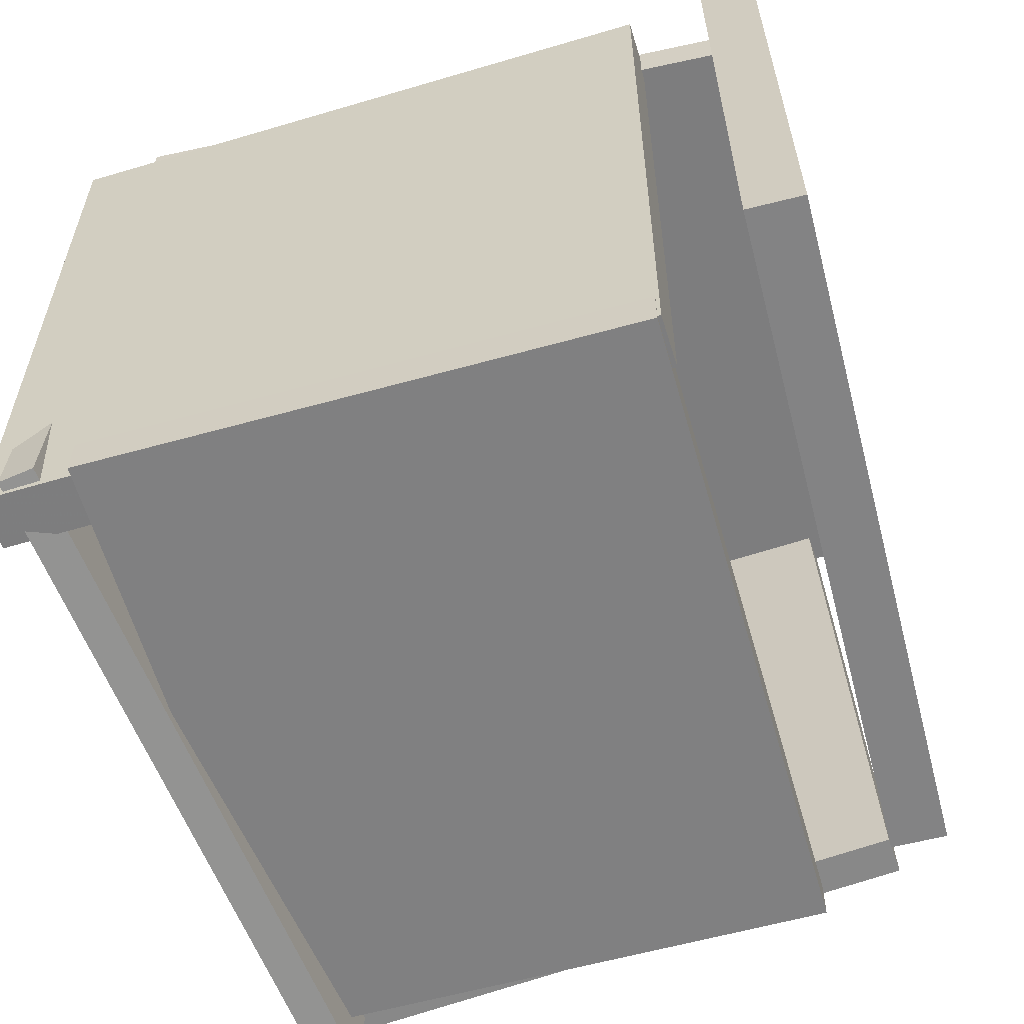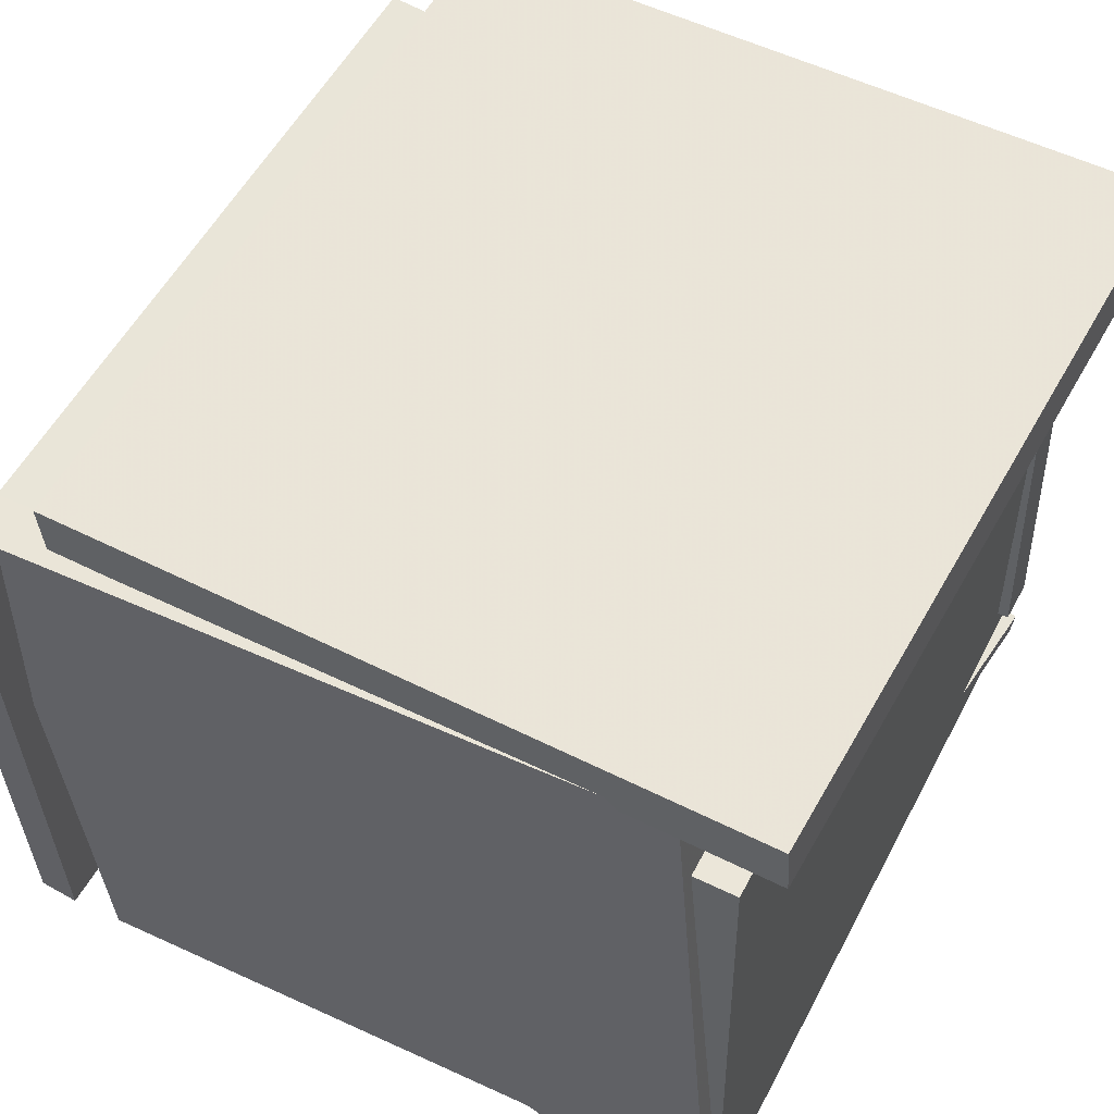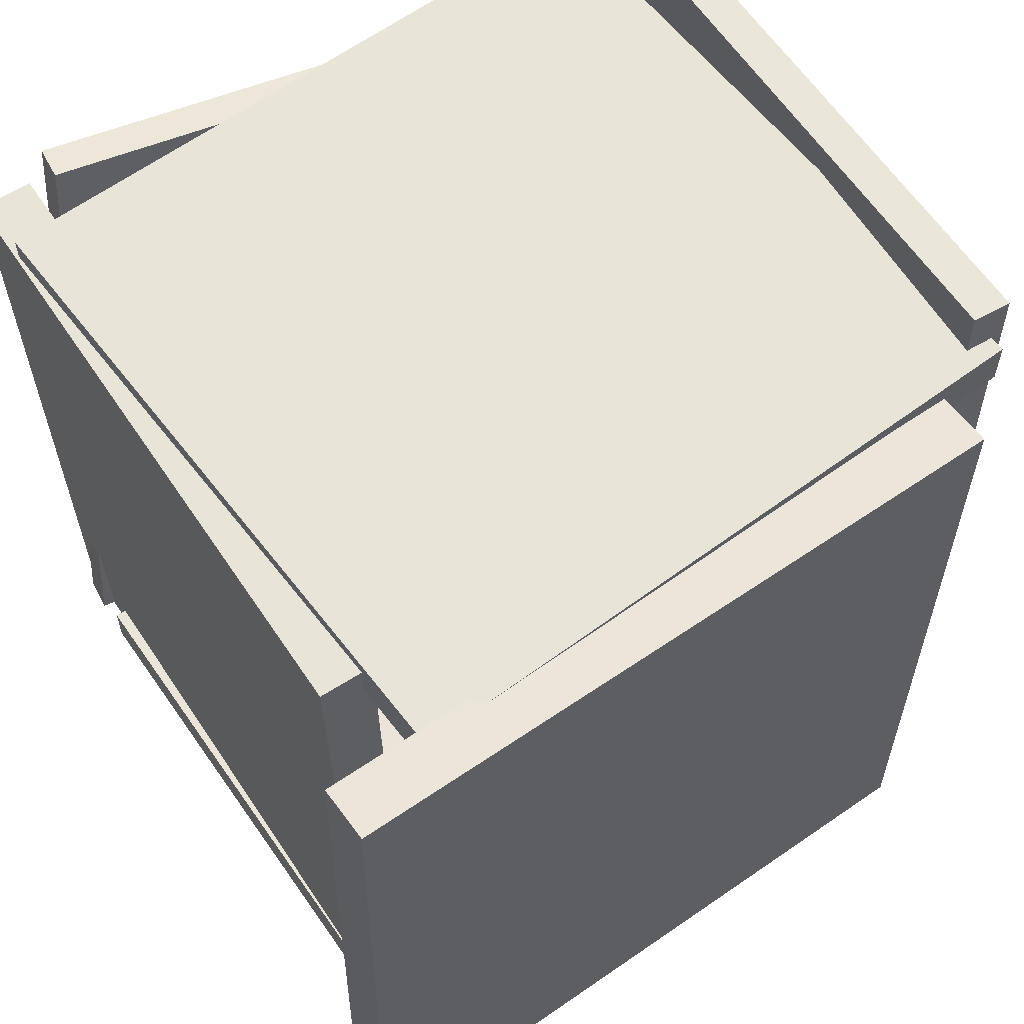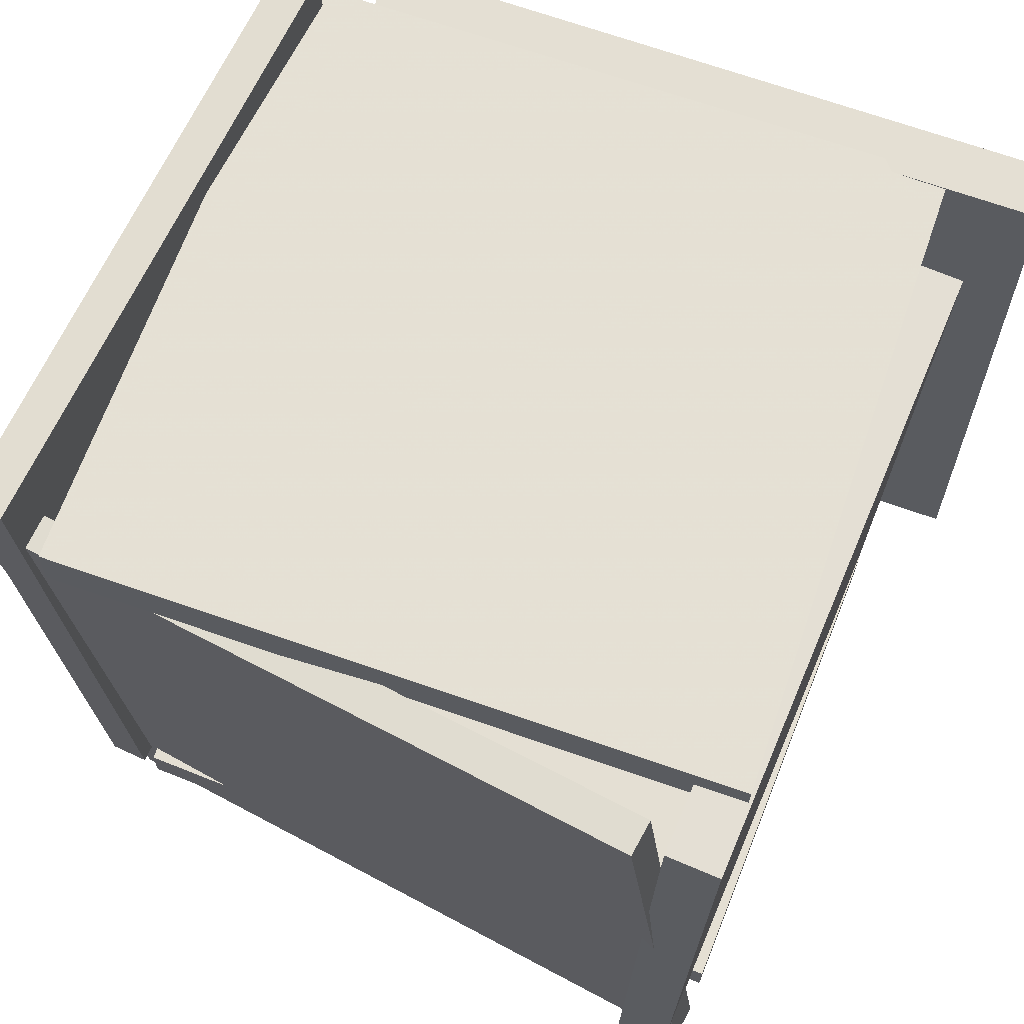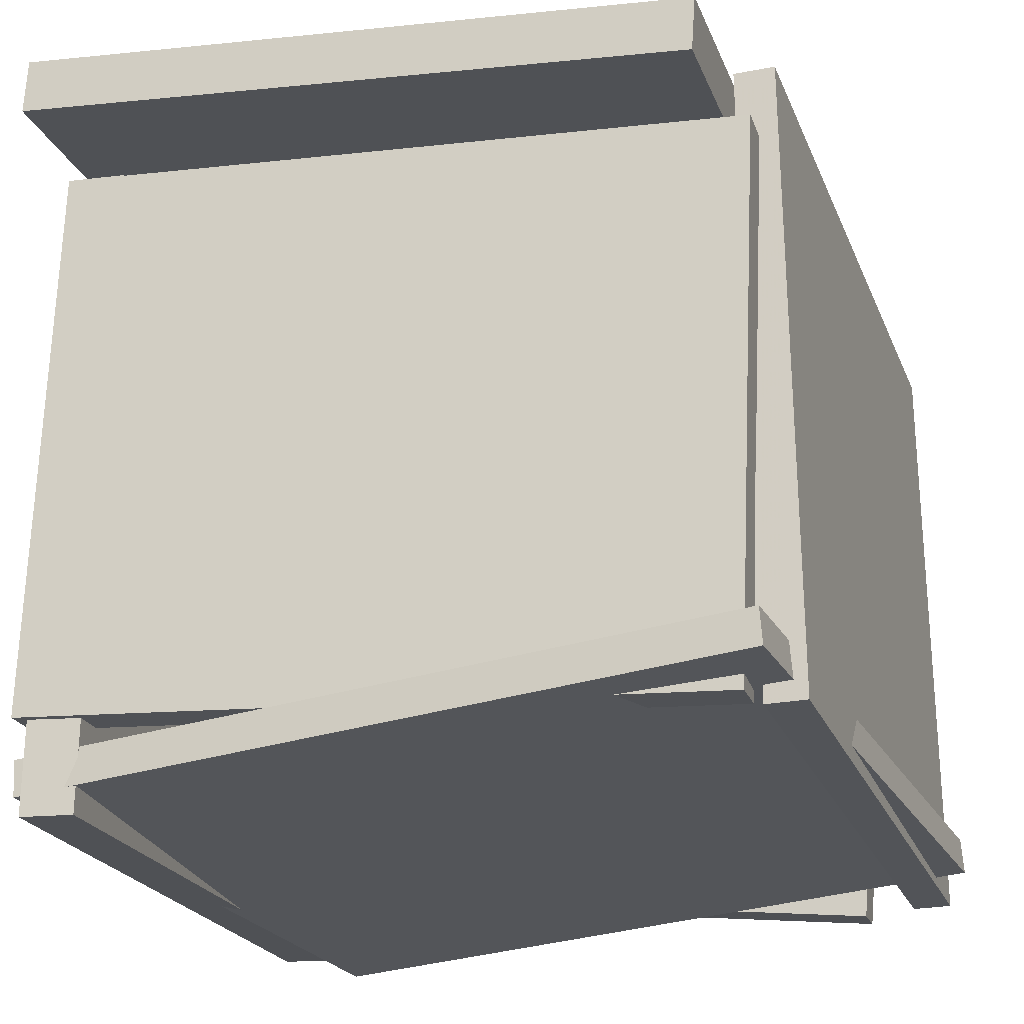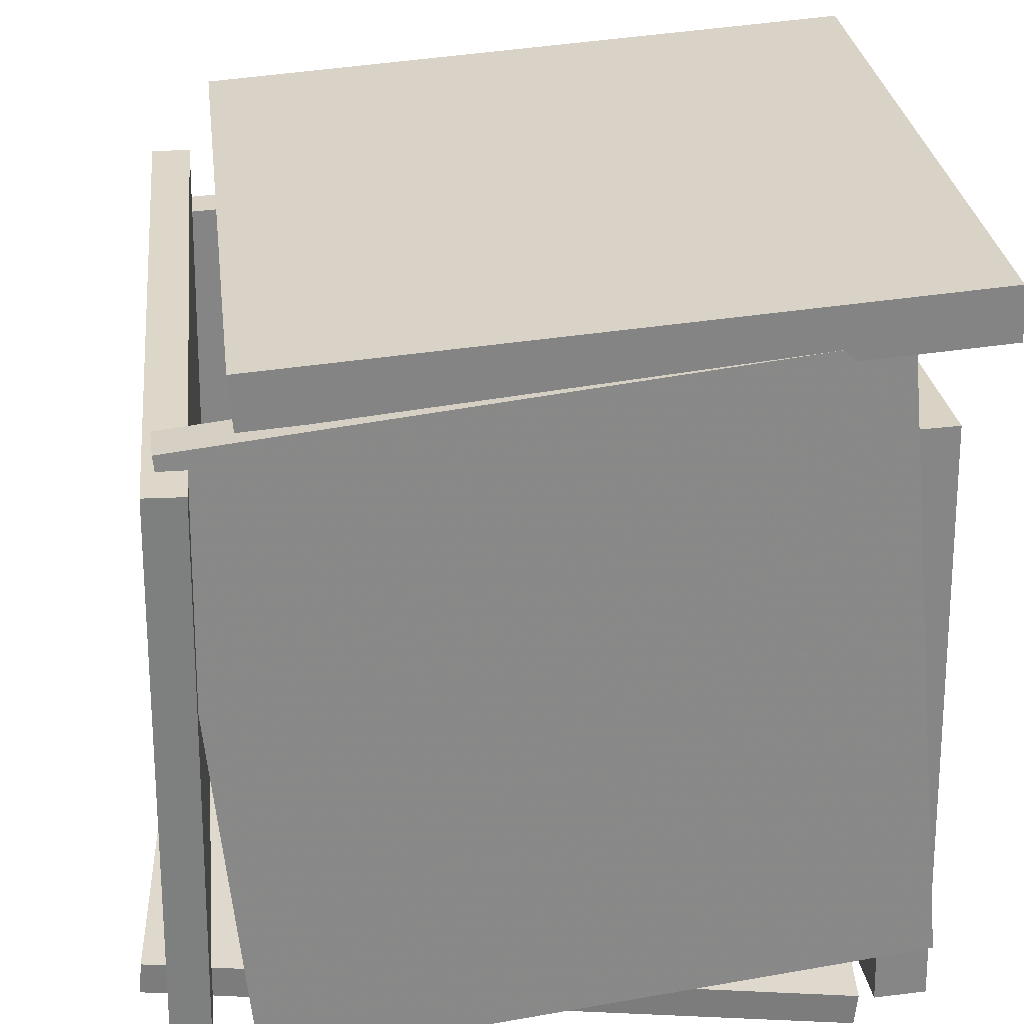
<metadata>
{"format":"obj","ext":"obj","renderer":"f3d","projection":"perspective","resolution":1024,"background":"white","views":[{"elev":-60.4,"azim":-71.6,"up":"+Y"},{"elev":57.5,"azim":-151.6,"up":"+Z"},{"elev":58.5,"azim":-32.0,"up":"+Y"},{"elev":66.6,"azim":-155.6,"up":"+Y"},{"elev":-20.7,"azim":16.0,"up":"+Z"},{"elev":28.9,"azim":172.3,"up":"+Z"}]}
</metadata>
<code>
v -0.4744 -0.4864 -0.4933
v -0.3786 0.4664 -0.5355
v 0.4397 -0.5747 -0.4139
v 0.5354 0.3781 -0.456
v -0.4782 -0.4839 -0.447
v -0.3824 0.4689 -0.4891
v 0.4359 -0.5723 -0.3675
v 0.5316 0.3805 -0.4097
f 1.0 7.0 5.0
f 1.0 3.0 7.0
f 1.0 4.0 3.0
f 1.0 2.0 4.0
f 3.0 8.0 7.0
f 3.0 4.0 8.0
f 5.0 7.0 8.0
f 5.0 8.0 6.0
f 1.0 5.0 6.0
f 1.0 6.0 2.0
f 2.0 6.0 8.0
f 2.0 8.0 4.0
v -0.4445 -0.5076 0.3045
v -0.4447 -0.4512 0.3047
v -0.4748 -0.5052 -0.4013
v -0.475 -0.4488 -0.4011
v 0.4337 -0.5044 0.2668
v 0.4335 -0.448 0.267
v 0.4034 -0.502 -0.439
v 0.4032 -0.4455 -0.4388
f 9.0 15.0 13.0
f 9.0 11.0 15.0
f 9.0 12.0 11.0
f 9.0 10.0 12.0
f 11.0 16.0 15.0
f 11.0 12.0 16.0
f 13.0 15.0 16.0
f 13.0 16.0 14.0
f 9.0 13.0 14.0
f 9.0 14.0 10.0
f 10.0 14.0 16.0
f 10.0 16.0 12.0
v 0.4478 0.4991 -0.4763
v 0.4165 -0.4595 -0.4446
v 0.4328 0.5264 0.3351
v 0.4016 -0.4322 0.3668
v 0.4995 0.4974 -0.4753
v 0.4682 -0.4611 -0.4436
v 0.4845 0.5247 0.3361
v 0.4532 -0.4338 0.3678
f 17.0 23.0 21.0
f 17.0 19.0 23.0
f 17.0 20.0 19.0
f 17.0 18.0 20.0
f 19.0 24.0 23.0
f 19.0 20.0 24.0
f 21.0 23.0 24.0
f 21.0 24.0 22.0
f 17.0 21.0 22.0
f 17.0 22.0 18.0
f 18.0 22.0 24.0
f 18.0 24.0 20.0
v 0.3897 0.4265 -0.4982
v 0.3889 0.4881 -0.4967
v 0.4698 0.4061 0.3564
v 0.469 0.4677 0.358
v -0.4729 0.4126 -0.4177
v -0.4738 0.4742 -0.4162
v -0.3928 0.3922 0.4369
v -0.3937 0.4538 0.4385
f 25.0 31.0 29.0
f 25.0 27.0 31.0
f 25.0 28.0 27.0
f 25.0 26.0 28.0
f 27.0 32.0 31.0
f 27.0 28.0 32.0
f 29.0 31.0 32.0
f 29.0 32.0 30.0
f 25.0 29.0 30.0
f 25.0 30.0 26.0
f 26.0 30.0 32.0
f 26.0 32.0 28.0
v -0.5168 0.458 0.4285
v -0.5298 -0.4847 0.4309
v -0.5119 0.4581 0.5005
v -0.525 -0.4845 0.5029
v 0.3774 0.4455 0.3682
v 0.3643 -0.4972 0.3706
v 0.3822 0.4456 0.4402
v 0.3691 -0.4971 0.4426
f 33.0 39.0 37.0
f 33.0 35.0 39.0
f 33.0 36.0 35.0
f 33.0 34.0 36.0
f 35.0 40.0 39.0
f 35.0 36.0 40.0
f 37.0 39.0 40.0
f 37.0 40.0 38.0
f 33.0 37.0 38.0
f 33.0 38.0 34.0
f 34.0 38.0 40.0
f 34.0 40.0 36.0
v -0.3931 -0.4924 -0.5211
v -0.4623 -0.4937 -0.5195
v -0.4105 0.4455 -0.5137
v -0.4797 0.4442 -0.512
v -0.3735 -0.4986 0.3073
v -0.4427 -0.4999 0.309
v -0.3909 0.4392 0.3148
v -0.4602 0.4379 0.3165
f 41.0 47.0 45.0
f 41.0 43.0 47.0
f 41.0 44.0 43.0
f 41.0 42.0 44.0
f 43.0 48.0 47.0
f 43.0 44.0 48.0
f 45.0 47.0 48.0
f 45.0 48.0 46.0
f 41.0 45.0 46.0
f 41.0 46.0 42.0
f 42.0 46.0 48.0
f 42.0 48.0 44.0

</code>
